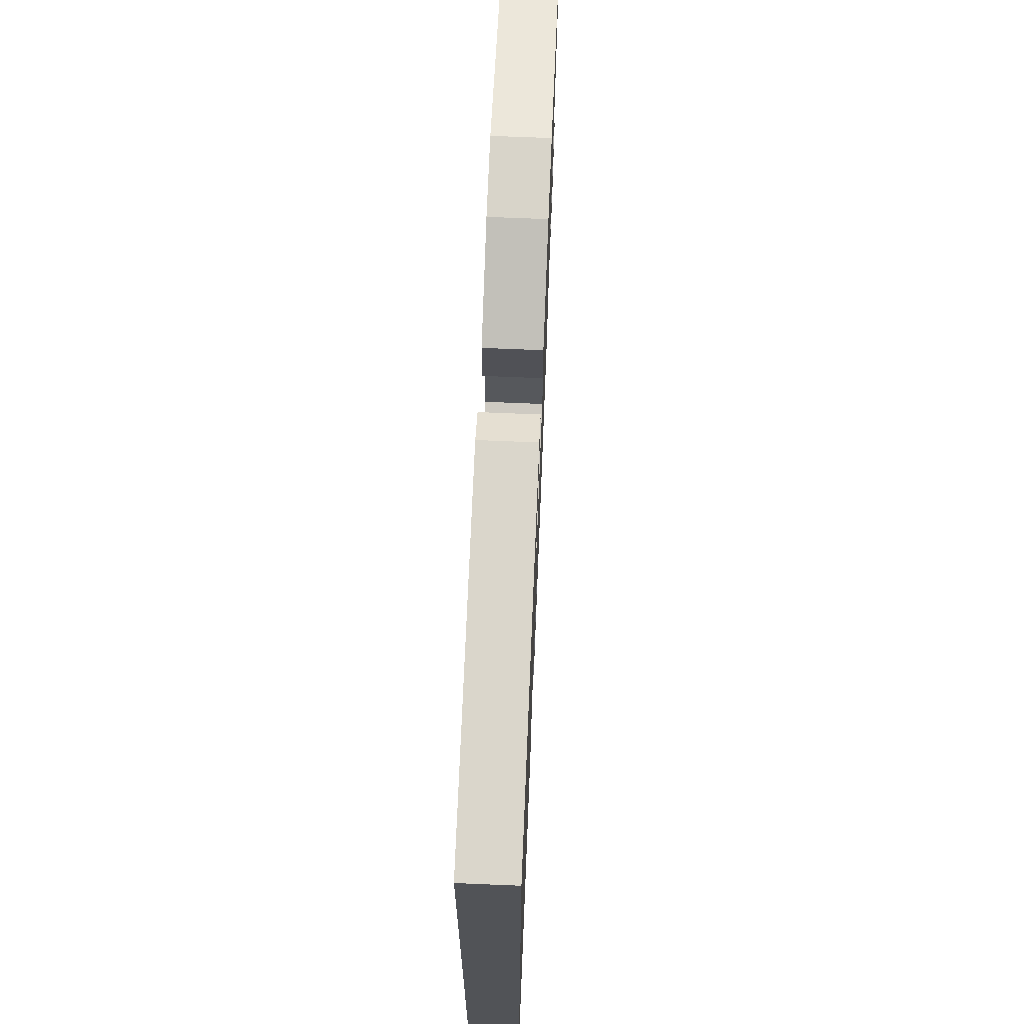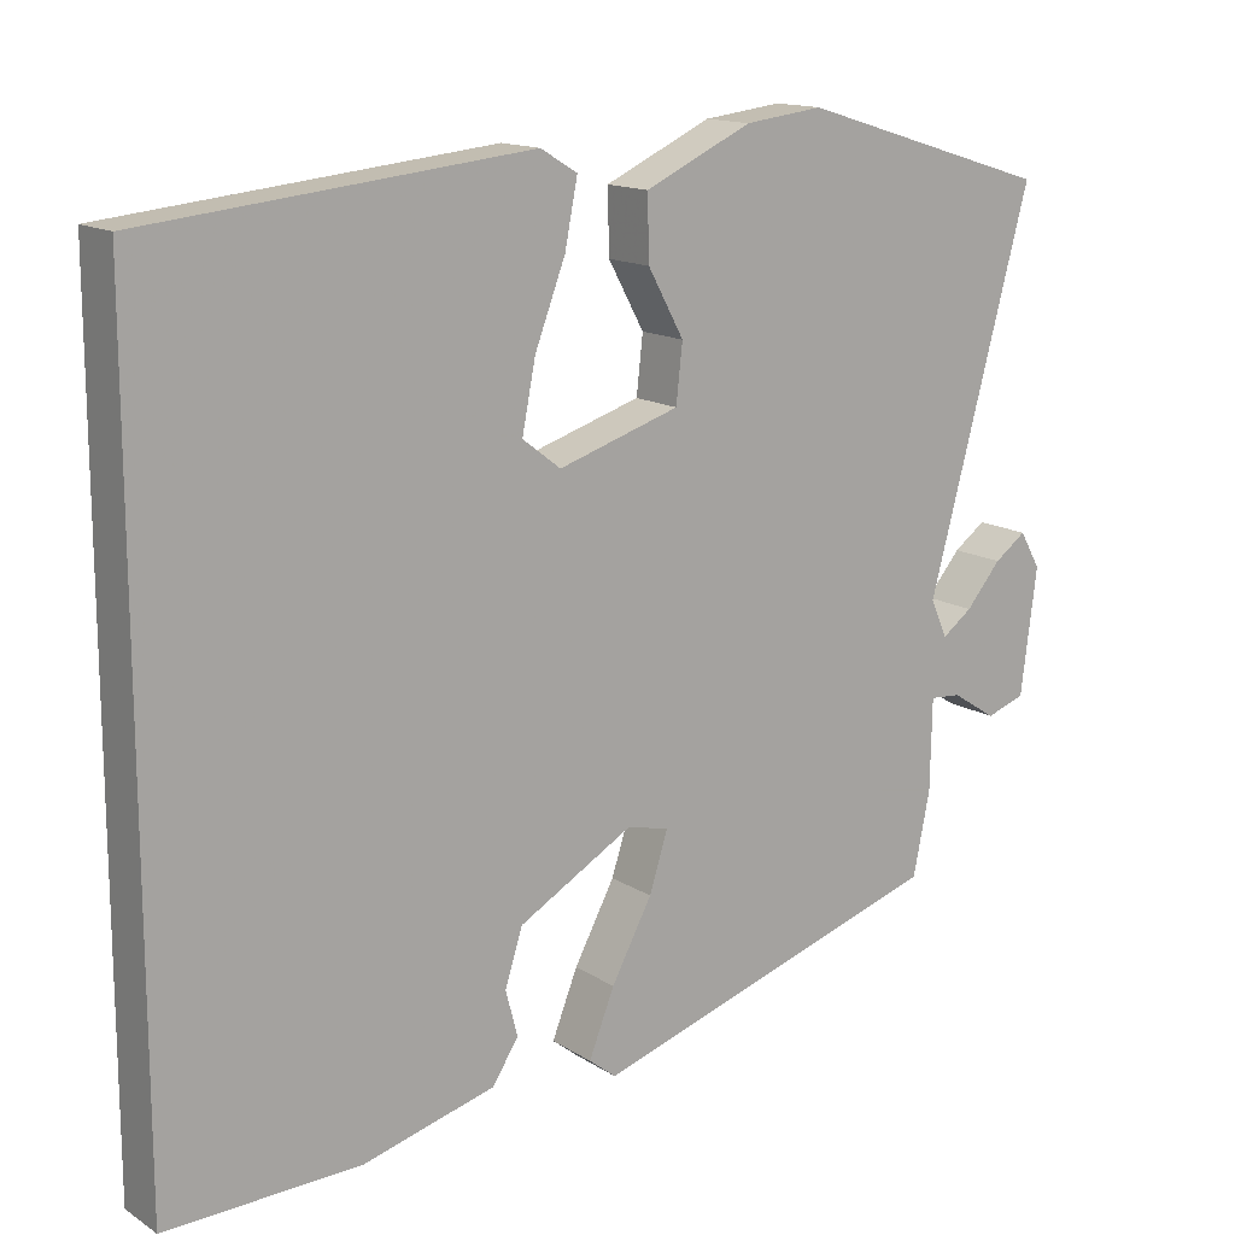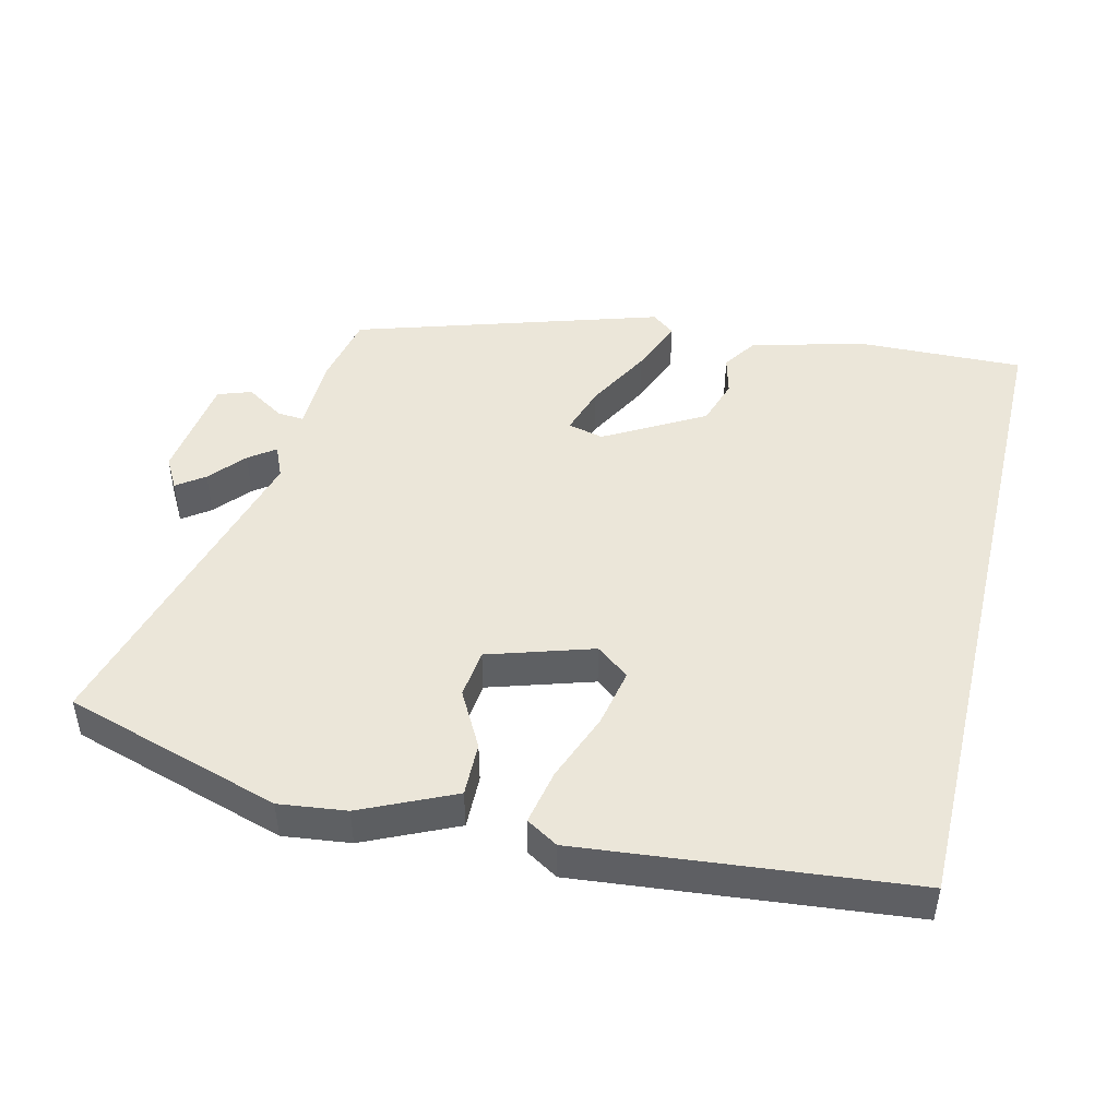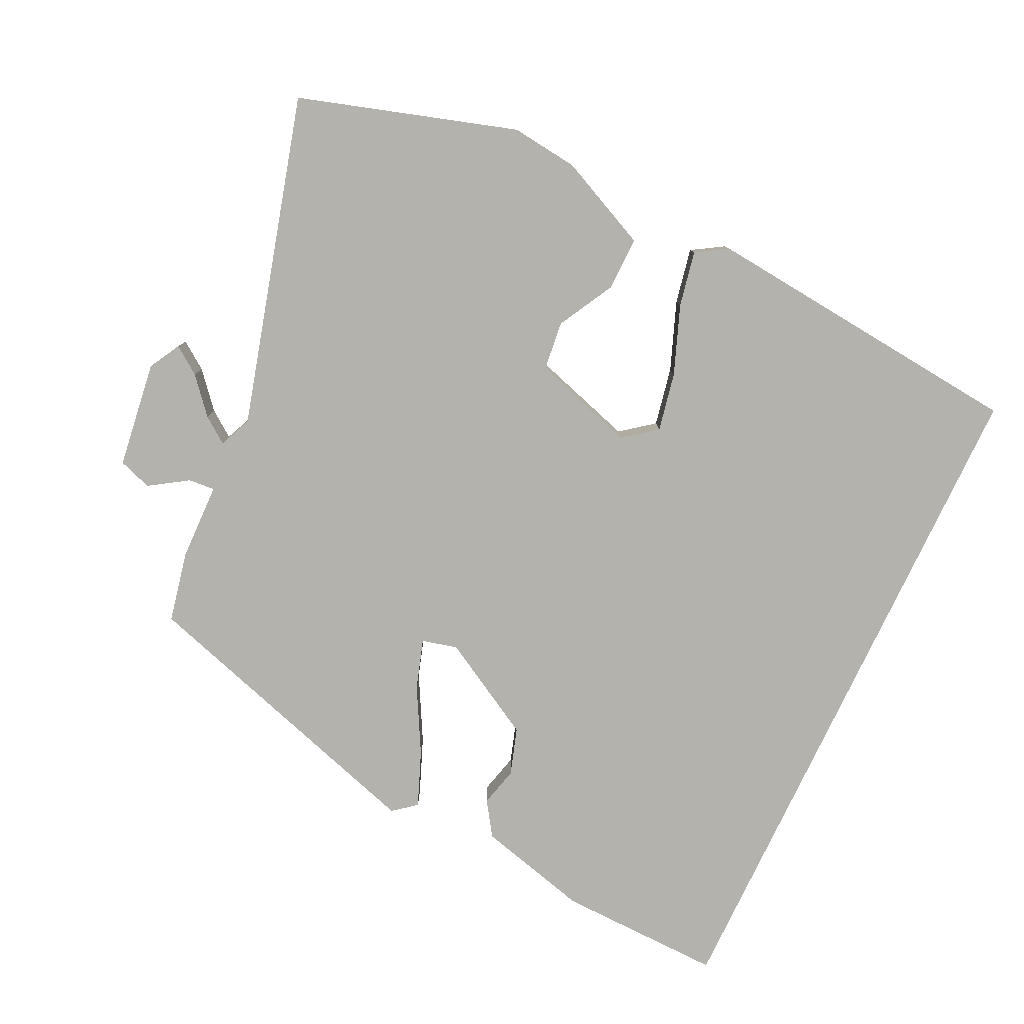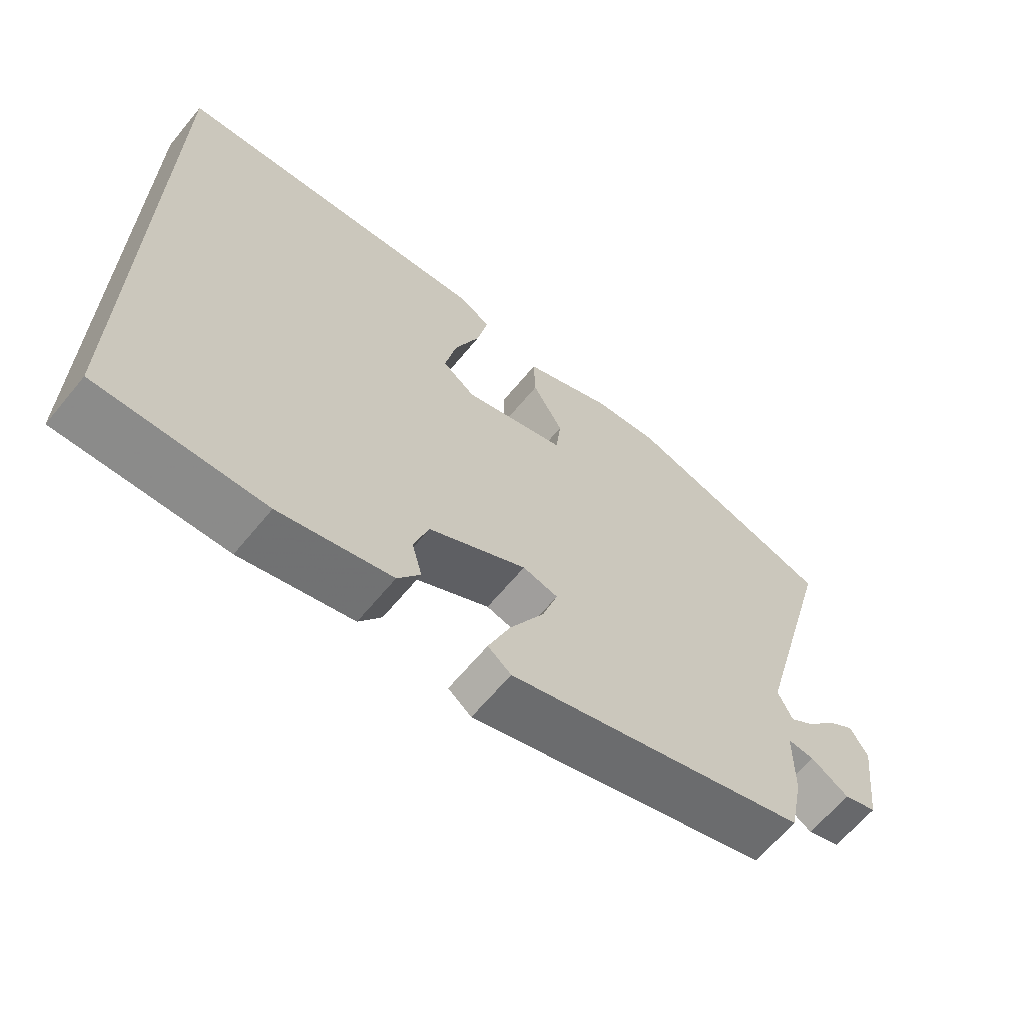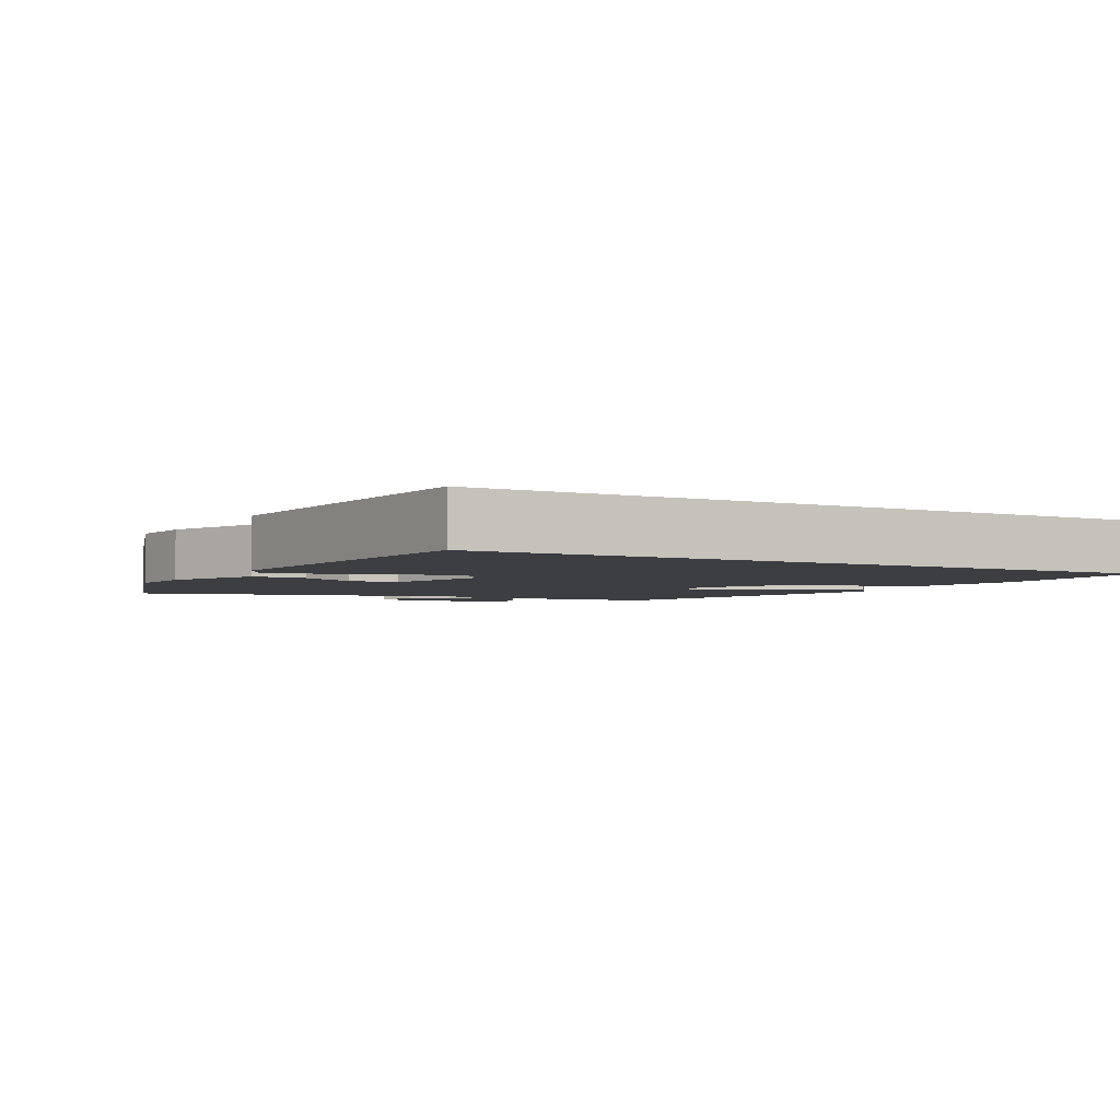
<metadata>
{"format":"obj","ext":"obj","renderer":"f3d","projection":"perspective","resolution":1024,"background":"white","views":[{"elev":68.2,"azim":92.4,"up":"+Z"},{"elev":14.6,"azim":143.3,"up":"+Z"},{"elev":46.7,"azim":13.7,"up":"+Y"},{"elev":-79.5,"azim":-25.2,"up":"+Y"},{"elev":-64.6,"azim":140.4,"up":"+Z"},{"elev":-3.5,"azim":61.6,"up":"+Y"}]}
</metadata>
<code>
v -0.664 0.07 0.45
v -0.347 0.07 0.547
v -0.249 0.07 0.535
v -0.115 0.07 0.473
v -0.117 0.07 0.394
v -0.162 0.07 0.312
v -0.154 0.07 0.24
v -0.002 0.07 0.192
v 0.046 0.07 0.229
v 0.029 0.07 0.315
v -0.009 0.07 0.415
v -0.025 0.07 0.496
v 0.021 0.07 0.524
v 0.5 0.07 0.475
v 0.5 0.07 -0.529
v 0.257 0.07 -0.522
v 0.092 0.07 -0.478
v 0.059 0.07 -0.428
v 0.074 0.07 -0.37
v 0.052 0.07 -0.301
v -0.092 0.07 -0.219
v -0.144 0.07 -0.232
v -0.121 0.07 -0.305
v -0.07 0.07 -0.4
v -0.038 0.07 -0.481
v -0.072 0.07 -0.508
v -0.517 0.07 -0.368
v -0.538 0.07 -0.264
v -0.54 0.07 -0.15
v -0.579 0.07 -0.153
v -0.635 0.07 -0.189
v -0.684 0.07 -0.172
v -0.704 0.07 -0.015
v -0.678 0.07 0.031
v -0.638 0.07 0.002
v -0.594 0.07 -0.05
v -0.556 0.07 -0.078
v -0.535 0.07 -0.03
v -0.664 0 0.45
v -0.347 0 0.547
v -0.249 0 0.535
v -0.115 0 0.473
v -0.117 0 0.394
v -0.162 0 0.312
v -0.154 0 0.24
v -0.002 0 0.192
v 0.046 0 0.229
v 0.029 0 0.315
v -0.009 0 0.415
v -0.025 0 0.496
v 0.021 0 0.524
v 0.5 0 0.475
v 0.5 0 -0.529
v 0.257 0 -0.522
v 0.092 0 -0.478
v 0.059 0 -0.428
v 0.074 0 -0.37
v 0.052 0 -0.301
v -0.092 0 -0.219
v -0.144 0 -0.232
v -0.121 0 -0.305
v -0.07 0 -0.4
v -0.038 0 -0.481
v -0.072 0 -0.508
v -0.517 0 -0.368
v -0.538 0 -0.264
v -0.54 0 -0.15
v -0.579 0 -0.153
v -0.635 0 -0.189
v -0.684 0 -0.172
v -0.704 0 -0.015
v -0.678 0 0.031
v -0.638 0 0.002
v -0.594 0 -0.05
v -0.556 0 -0.078
v -0.535 0 -0.03
f 33 34 35 36
f 33 36 37
f 30 31 32 33
f 29 30 33 37
f 26 27 28 29
f 26 29 37 38
f 23 24 25 26
f 22 23 26 38
f 16 17 18 19
f 16 19 20
f 15 16 20
f 14 15 20 21
f 10 11 12 13
f 9 10 13 14
f 8 9 14 21
f 3 4 5 6
f 3 6 7
f 2 3 7
f 1 2 7
f 38 1 7
f 21 22 38
f 7 8 21 38
f 74 73 72 71
f 75 74 71
f 71 70 69 68
f 75 71 68 67
f 67 66 65 64
f 76 75 67 64
f 64 63 62 61
f 76 64 61 60
f 57 56 55 54
f 58 57 54
f 58 54 53
f 59 58 53 52
f 51 50 49 48
f 52 51 48 47
f 59 52 47 46
f 44 43 42 41
f 45 44 41
f 45 41 40
f 45 40 39
f 45 39 76
f 76 60 59
f 76 59 46 45
f 1 39 40 2
f 2 40 41 3
f 3 41 42 4
f 4 42 43 5
f 5 43 44 6
f 6 44 45 7
f 7 45 46 8
f 8 46 47 9
f 9 47 48 10
f 10 48 49 11
f 11 49 50 12
f 12 50 51 13
f 13 51 52 14
f 14 52 53 15
f 15 53 54 16
f 16 54 55 17
f 17 55 56 18
f 18 56 57 19
f 19 57 58 20
f 20 58 59 21
f 21 59 60 22
f 22 60 61 23
f 23 61 62 24
f 24 62 63 25
f 25 63 64 26
f 26 64 65 27
f 27 65 66 28
f 28 66 67 29
f 29 67 68 30
f 30 68 69 31
f 31 69 70 32
f 32 70 71 33
f 33 71 72 34
f 34 72 73 35
f 35 73 74 36
f 36 74 75 37
f 37 75 76 38
f 38 76 39 1

</code>
